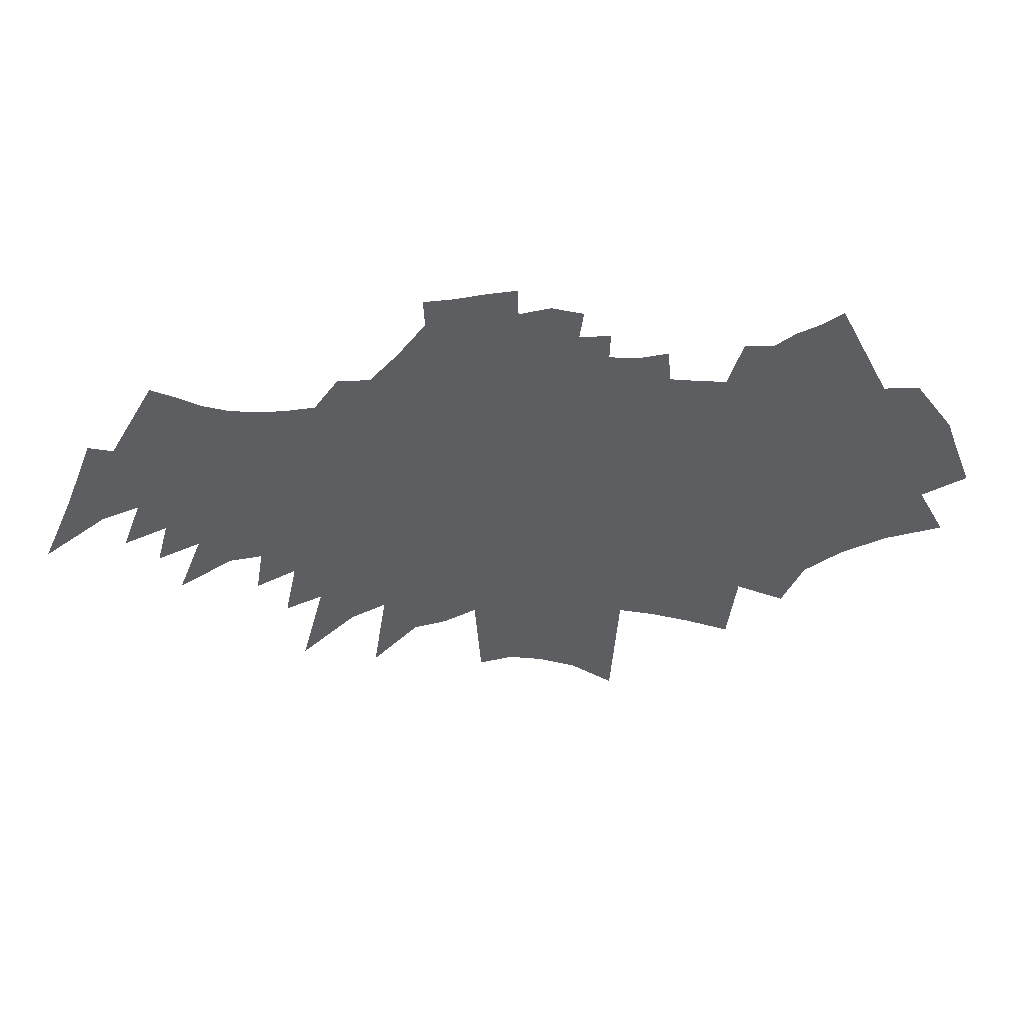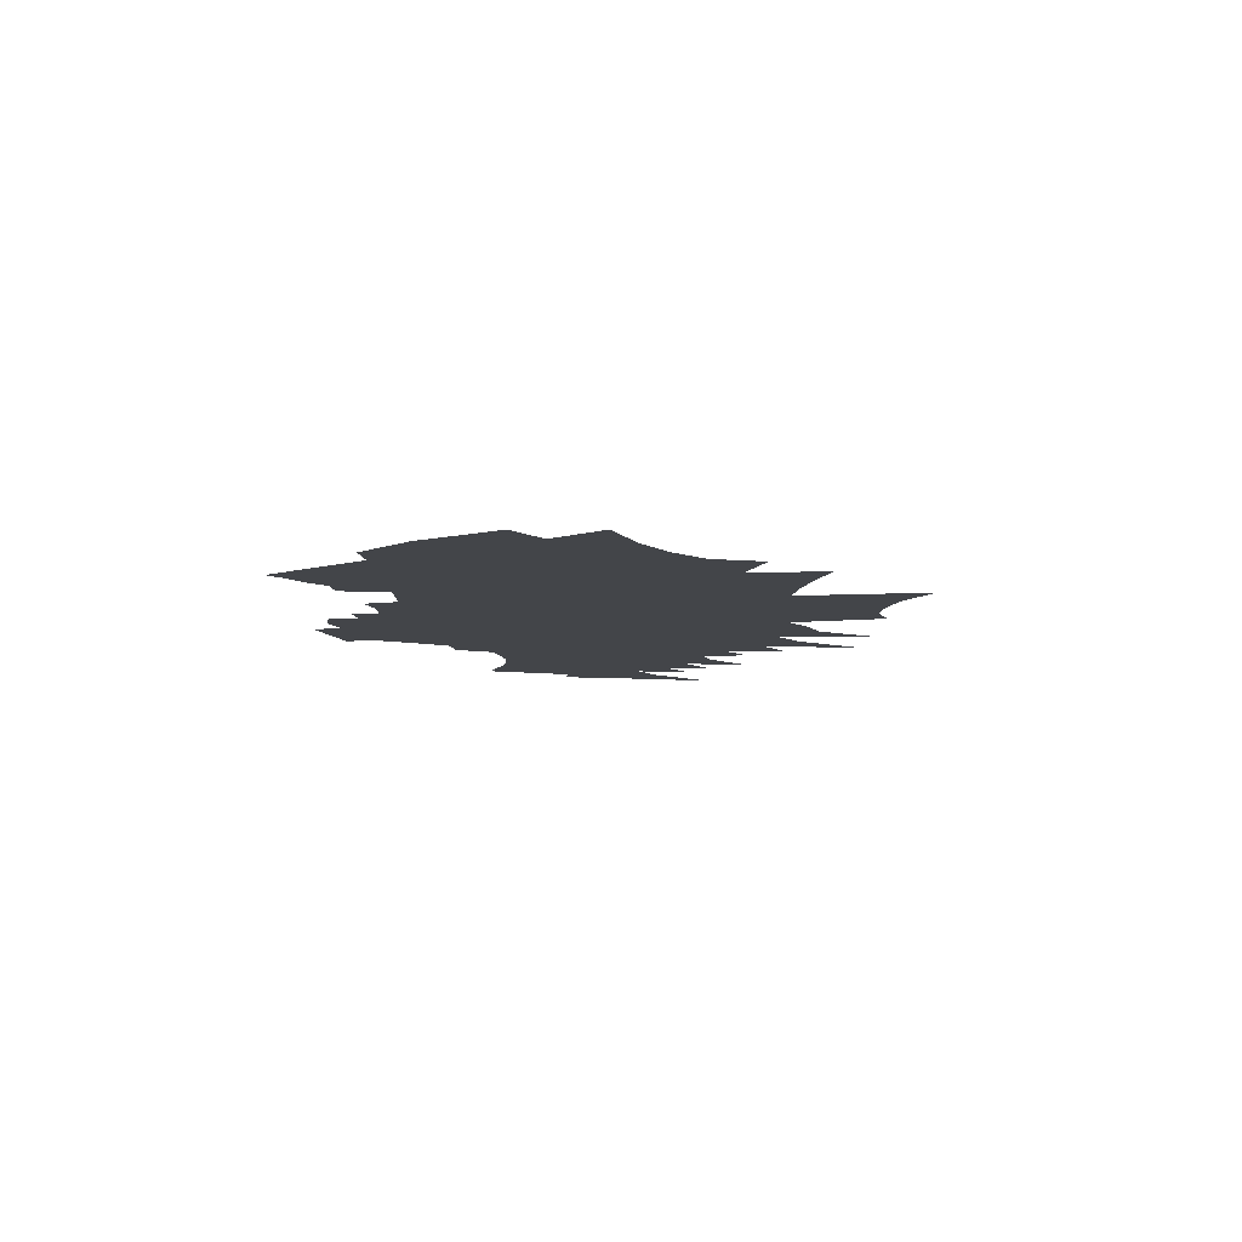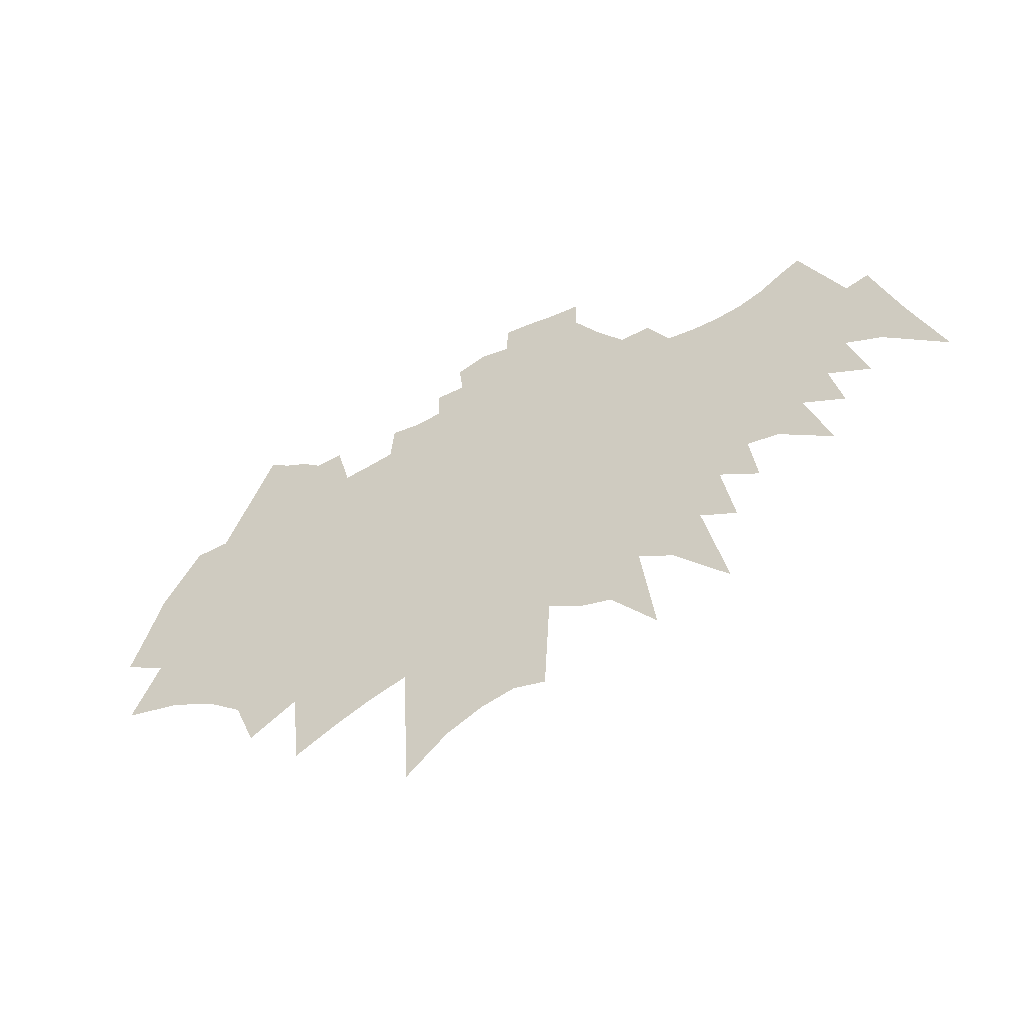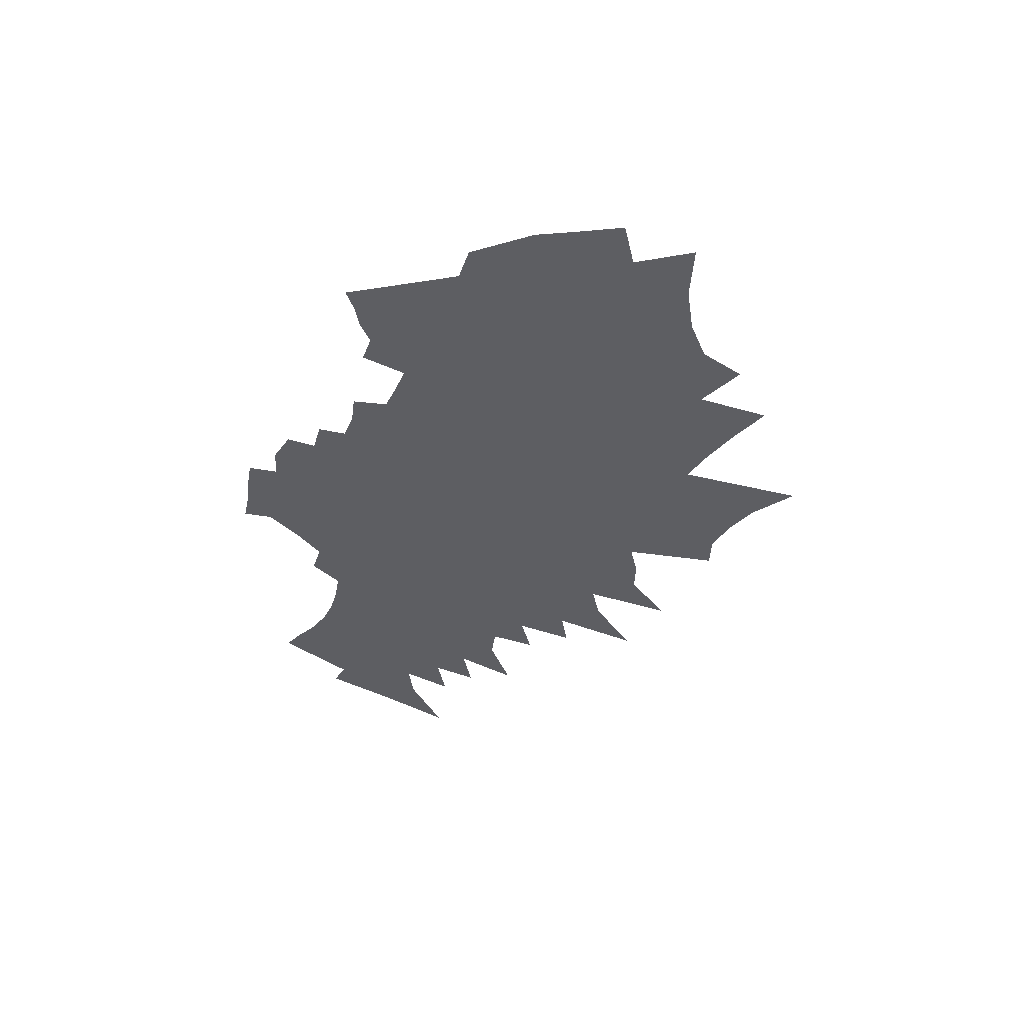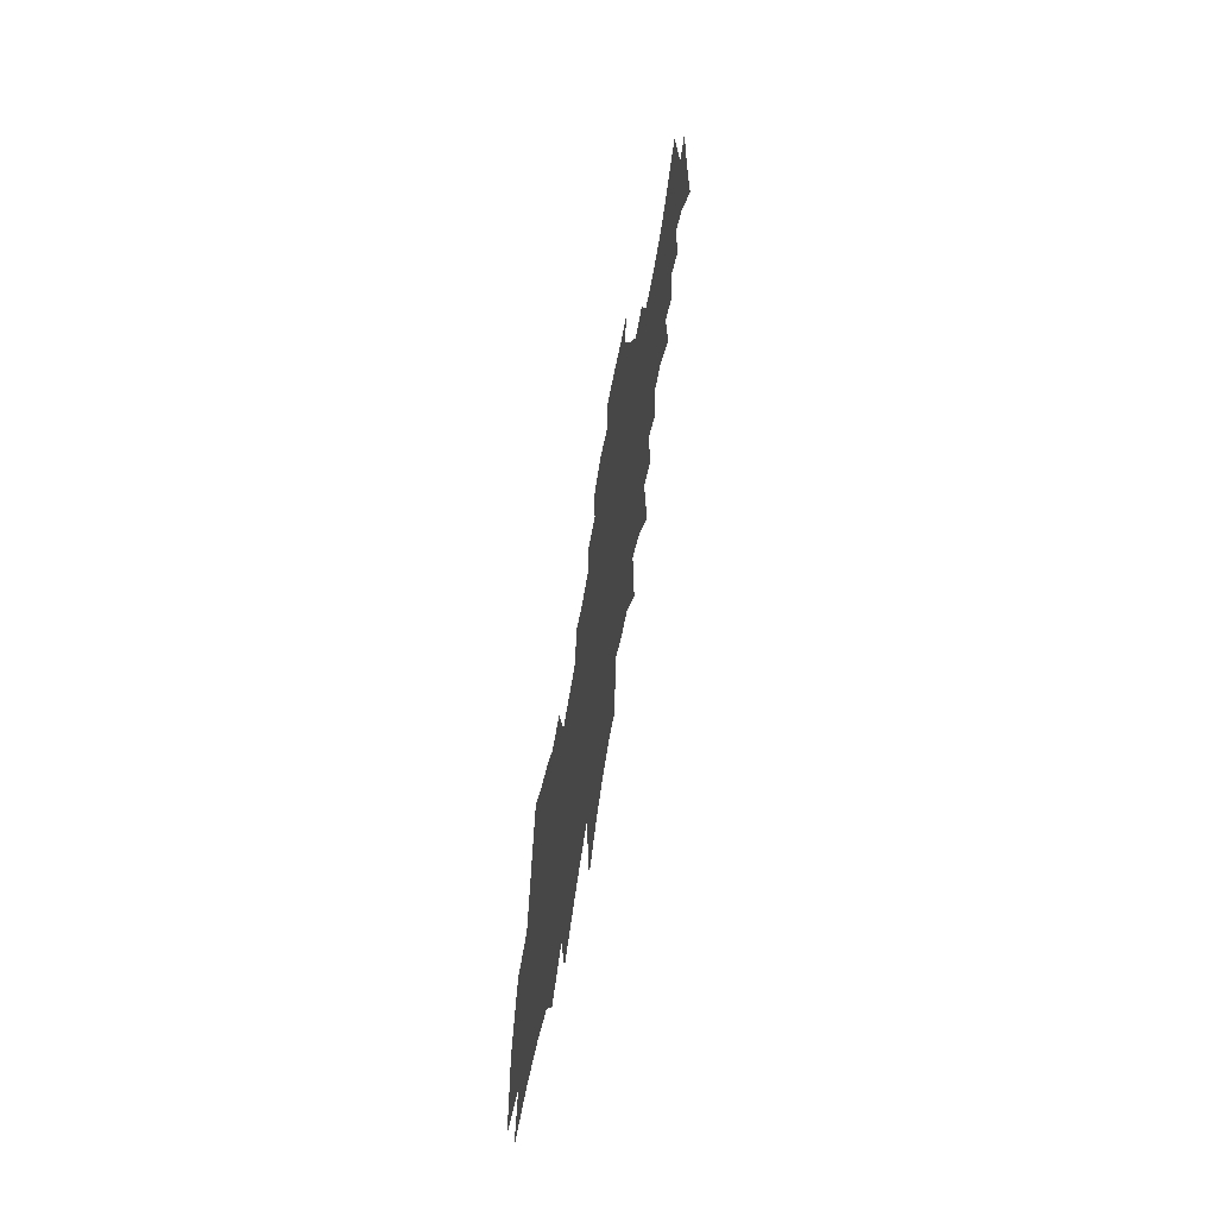
<metadata>
{"format":"obj","ext":"obj","renderer":"f3d","projection":"perspective","resolution":1024,"background":"white","views":[{"elev":50.7,"azim":174.6,"up":"+Y"},{"elev":-8.9,"azim":-79.2,"up":"+Z"},{"elev":-49.6,"azim":28.2,"up":"+Y"},{"elev":-38.6,"azim":-104.1,"up":"+Z"},{"elev":60.2,"azim":-80.5,"up":"+Y"}]}
</metadata>
<code>
v 267 348.6 0
v 282.6 389.6 0
v 296.3 427.9 0
v 332.8 482.3 0
v 280.7 275 0
v 307.5 328.3 0
v 326.5 372.9 0
v 333.6 407.4 0
v 347.1 445.3 0
v 365.2 484.6 0
v 413.3 585.8 0
v 334 264.7 0
v 345.5 306.9 0
v 359.5 349.1 0
v 374.2 389.8 0
v 379.4 422.3 0
v 389.3 456.8 0
v 393.9 486.3 0
v 432.5 573.5 0
v 376 247 0
v 390.6 293.1 0
v 407.6 338.9 0
v 415.7 374.7 0
v 420.6 406.7 0
v 426.2 438 0
v 426.4 465.9 0
v 427 494.2 0
v 453.7 564.1 0
v 410.3 222.8 0
v 422 267.9 0
v 439.1 316.6 0
v 451.8 357.6 0
v 458.1 390.6 0
v 465 422.4 0
v 462 447 0
v 458.9 472 0
v 452.8 495.8 0
v 472.6 550.3 0
v 429.7 177.7 0
v 451.9 241.1 0
v 468.7 293.1 0
v 483.3 338.3 0
v 487.3 369.6 0
v 492.2 400.5 0
v 492.5 427.2 0
v 487.9 451.5 0
v 484.9 476.9 0
v 483.1 503.1 0
v 498.3 552.8 0
v 475.1 203.7 0
v 498.4 270.4 0
v 511.1 316.3 0
v 520.1 354 0
v 521.6 381.1 0
v 519.9 405.6 0
v 518.2 430.9 0
v 516.2 456.3 0
v 512.6 481.6 0
v 511 508.3 0
v 482.9 131.8 0
v 515.3 225.8 0
v 530.5 280.5 0
v 540.6 324.3 0
v 546.2 358.4 0
v 547 384.3 0
v 544.7 408 0
v 544.3 433.9 0
v 541.9 459.3 0
v 539.9 485.8 0
v 536.7 512.3 0
v 522.9 152 0
v 549.1 238.8 0
v 559.6 286.9 0
v 566.9 326.8 0
v 570.5 358.4 0
v 571.3 385.5 0
v 571.9 411.4 0
v 572.3 437.3 0
v 570.7 462.7 0
v 566.9 489.1 0
v 561.7 516.9 0
v 565.3 550.2 0
v 559.5 167.9 0
v 582.5 255.1 0
v 592.5 304 0
v 596.2 336.6 0
v 597 362.8 0
v 597.1 388.1 0
v 599.6 415.3 0
v 600.7 440 0
v 598 464.8 0
v 595.1 491.3 0
v 591.3 520.4 0
v 591.8 547.1 0
v 593.4 179.2 0
v 610.5 259.6 0
v 617 302.6 0
v 620.1 336.2 0
v 622.1 365.7 0
v 623.7 392.8 0
v 624.9 417.9 0
v 624.7 441.1 0
v 624 465.8 0
v 623.5 491 0
v 618.3 524.8 0
v 617.5 550.7 0
v 617 577.6 0
v 600.4 55.37 0
v 625.2 189.6 0
v 637.6 264.7 0
v 642.1 303.5 0
v 644.6 335.8 0
v 646.2 367.2 0
v 647 394.1 0
v 647.7 417.3 0
v 649.4 441.1 0
v 649.5 466.5 0
v 649.4 492.5 0
v 646.2 522.4 0
v 643.3 552 0
v 644.7 578.2 0
v 641 606.6 0
v 639.1 88.48 0
v 655 194.7 0
v 662.5 255.2 0
v 667.2 302.2 0
v 669.4 333.6 0
v 671 362.7 0
v 672.3 390 0
v 673.1 415.1 0
v 674.2 441.6 0
v 675.2 466.5 0
v 676.7 491.9 0
v 674.7 519.1 0
v 673.1 547.3 0
v 670.8 583.1 0
v 669.4 616.2 0
v 672.9 104.8 0
v 684.9 205.8 0
v 690.3 268.6 0
v 693.2 309.1 0
v 694.3 334.7 0
v 695.7 362 0
v 697.2 390.6 0
v 697.8 415.7 0
v 698.4 439.7 0
v 700 466.7 0
v 701.1 491.8 0
v 700.5 517.8 0
v 698.6 548.5 0
v 696.9 582.1 0
v 697.2 611.7 0
v 697.7 639.7 0
v 704.6 112.8 0
v 712.7 206.1 0
v 715.5 264.9 0
v 717 306.3 0
v 718.9 333.8 0
v 720.3 362.6 0
v 721.7 391.1 0
v 722.4 416.1 0
v 723.6 441.7 0
v 724.4 467.6 0
v 725 491.3 0
v 726.5 513.2 0
v 725.9 541.2 0
v 725.1 574.1 0
v 724.1 608.9 0
v 724.3 638 0
v 734.7 106.8 0
v 740.2 197.9 0
v 741.4 258.6 0
v 741.8 301.4 0
v 743.5 332.6 0
v 744.7 363.2 0
v 746 390.3 0
v 746.9 416.2 0
v 747.7 441.1 0
v 748.3 466.4 0
v 749.2 490.3 0
v 748.9 514.1 0
v 749.7 539.5 0
v 750.6 572.5 0
v 750.6 607.5 0
v 751.6 634.6 0
v 770.2 182.8 0
v 768.5 250 0
v 768.6 291.7 0
v 768.4 329.8 0
v 769.7 359 0
v 769.9 391 0
v 771 415.5 0
v 772 440.5 0
v 772.7 465.4 0
v 773.4 489.9 0
v 772.7 514.4 0
v 775.7 543.5 0
v 776.4 572.8 0
v 776.8 606.1 0
v 777.8 633.8 0
v 800 176.3 0
v 798.2 233.7 0
v 797.1 279.2 0
v 794.7 322.8 0
v 794.6 356.4 0
v 794 388.8 0
v 796.1 413.1 0
v 796.7 439 0
v 797.6 464.4 0
v 798.5 489.7 0
v 799.6 515.7 0
v 800.6 541 0
v 802.1 571.4 0
v 842.2 128.8 0
v 829.3 217.6 0
v 825.9 268.9 0
v 822.7 313.4 0
v 820.4 351.8 0
v 818.4 386.6 0
v 820.3 411.8 0
v 821.2 437.9 0
v 822.2 463.4 0
v 824.2 488.9 0
v 825.3 515.1 0
v 827.1 542.6 0
v 861.7 201.2 0
v 857.5 253.3 0
v 850.6 306.3 0
v 846.6 347.5 0
v 842.6 384.4 0
v 845.4 409.3 0
v 846.3 435.8 0
v 847.7 461.6 0
v 849.6 487.4 0
v 850.6 513.6 0
v 855 544.5 0
v 912.2 150.3 0
v 890.4 238.6 0
v 878.9 299.5 0
v 876.6 336.7 0
v 872 375.1 0
v 871.6 405.2 0
v 872.8 432.4 0
v 874.6 458.8 0
v 877 485.1 0
v 876.8 512.5 0
v 924.3 223.6 0
v 912.5 282.4 0
v 907.4 325.2 0
v 899.9 368.9 0
v 898.2 400.9 0
v 897.6 430.6 0
v 902.2 456.1 0
v 902.7 483.8 0
v 903.5 510.5 0
v 949.4 262.9 0
v 942.2 308.7 0
v 929.7 360.3 0
v 923.9 398.7 0
v 925.8 425.8 0
v 930 452.2 0
v 929.7 481.6 0
v 928.4 511.5 0
v 971.6 305.2 0
v 958.6 354.3 0
v 953.5 390.6 0
v 951.3 422.2 0
v 958.4 447.5 0
v 956.2 480.4 0
v 952.5 516 0
v 1022 272.4 0
v 998.3 334.5 0
v 989.2 376.1 0
v 983.4 412.6 0
v 989.4 438.8 0
v 982.2 479.8 0
v 975.4 525 0
v 1037 316.6 0
v 1026 360.9 0
v 1011 408.5 0
v 1016 434.6 0
v 1009 475.9 0
v 996.5 538.5 0
v 1065 343.2 0
v 1047 393.6 0
v 1044 428.4 0
v 1034 474.7 0
v 1017 549.4 0
v 1081 380.8 0
v 1068 430.3 0
v 1058 473.5 0
v 1139 335 0
v 1107 409.2 0
v 1080 480.1 0
v 1171 481 0
f 6 7 1
f 1 7 2
f 7 8 2
f 2 8 3
f 8 9 3
f 3 9 4
f 9 10 4
f 12 13 5
f 5 13 6
f 13 14 6
f 6 14 7
f 14 15 7
f 7 15 8
f 15 16 8
f 8 16 9
f 16 17 9
f 9 17 10
f 17 18 10
f 10 18 11
f 18 19 11
f 20 21 12
f 12 21 13
f 21 22 13
f 13 22 14
f 22 23 14
f 14 23 15
f 23 24 15
f 15 24 16
f 24 25 16
f 16 25 17
f 25 26 17
f 17 26 18
f 26 27 18
f 18 27 19
f 27 28 19
f 29 30 20
f 20 30 21
f 30 31 21
f 21 31 22
f 31 32 22
f 22 32 23
f 32 33 23
f 23 33 24
f 33 34 24
f 24 34 25
f 34 35 25
f 25 35 26
f 35 36 26
f 26 36 27
f 36 37 27
f 27 37 28
f 37 38 28
f 39 40 29
f 29 40 30
f 40 41 30
f 30 41 31
f 41 42 31
f 31 42 32
f 42 43 32
f 32 43 33
f 43 44 33
f 33 44 34
f 44 45 34
f 34 45 35
f 45 46 35
f 35 46 36
f 46 47 36
f 36 47 37
f 47 48 37
f 37 48 38
f 48 49 38
f 39 50 40
f 50 51 40
f 40 51 41
f 51 52 41
f 41 52 42
f 52 53 42
f 42 53 43
f 53 54 43
f 43 54 44
f 54 55 44
f 44 55 45
f 55 56 45
f 45 56 46
f 56 57 46
f 46 57 47
f 57 58 47
f 47 58 48
f 58 59 48
f 48 59 49
f 60 61 50
f 50 61 51
f 61 62 51
f 51 62 52
f 62 63 52
f 52 63 53
f 63 64 53
f 53 64 54
f 64 65 54
f 54 65 55
f 65 66 55
f 55 66 56
f 66 67 56
f 56 67 57
f 67 68 57
f 57 68 58
f 68 69 58
f 58 69 59
f 69 70 59
f 60 71 61
f 71 72 61
f 61 72 62
f 72 73 62
f 62 73 63
f 73 74 63
f 63 74 64
f 74 75 64
f 64 75 65
f 75 76 65
f 65 76 66
f 76 77 66
f 66 77 67
f 77 78 67
f 67 78 68
f 78 79 68
f 68 79 69
f 79 80 69
f 69 80 70
f 80 81 70
f 71 83 72
f 83 84 72
f 72 84 73
f 84 85 73
f 73 85 74
f 85 86 74
f 74 86 75
f 86 87 75
f 75 87 76
f 87 88 76
f 76 88 77
f 88 89 77
f 77 89 78
f 89 90 78
f 78 90 79
f 90 91 79
f 79 91 80
f 91 92 80
f 80 92 81
f 92 93 81
f 81 93 82
f 93 94 82
f 83 95 84
f 95 96 84
f 84 96 85
f 96 97 85
f 85 97 86
f 97 98 86
f 86 98 87
f 98 99 87
f 87 99 88
f 99 100 88
f 88 100 89
f 100 101 89
f 89 101 90
f 101 102 90
f 90 102 91
f 102 103 91
f 91 103 92
f 103 104 92
f 92 104 93
f 104 105 93
f 93 105 94
f 105 106 94
f 108 109 95
f 95 109 96
f 109 110 96
f 96 110 97
f 110 111 97
f 97 111 98
f 111 112 98
f 98 112 99
f 112 113 99
f 99 113 100
f 113 114 100
f 100 114 101
f 114 115 101
f 101 115 102
f 115 116 102
f 102 116 103
f 116 117 103
f 103 117 104
f 117 118 104
f 104 118 105
f 118 119 105
f 105 119 106
f 119 120 106
f 106 120 107
f 120 121 107
f 108 123 109
f 123 124 109
f 109 124 110
f 124 125 110
f 110 125 111
f 125 126 111
f 111 126 112
f 126 127 112
f 112 127 113
f 127 128 113
f 113 128 114
f 128 129 114
f 114 129 115
f 129 130 115
f 115 130 116
f 130 131 116
f 116 131 117
f 131 132 117
f 117 132 118
f 132 133 118
f 118 133 119
f 133 134 119
f 119 134 120
f 134 135 120
f 120 135 121
f 135 136 121
f 121 136 122
f 136 137 122
f 123 138 124
f 138 139 124
f 124 139 125
f 139 140 125
f 125 140 126
f 140 141 126
f 126 141 127
f 141 142 127
f 127 142 128
f 142 143 128
f 128 143 129
f 143 144 129
f 129 144 130
f 144 145 130
f 130 145 131
f 145 146 131
f 131 146 132
f 146 147 132
f 132 147 133
f 147 148 133
f 133 148 134
f 148 149 134
f 134 149 135
f 149 150 135
f 135 150 136
f 150 151 136
f 136 151 137
f 151 152 137
f 138 154 139
f 154 155 139
f 139 155 140
f 155 156 140
f 140 156 141
f 156 157 141
f 141 157 142
f 157 158 142
f 142 158 143
f 158 159 143
f 143 159 144
f 159 160 144
f 144 160 145
f 160 161 145
f 145 161 146
f 161 162 146
f 146 162 147
f 162 163 147
f 147 163 148
f 163 164 148
f 148 164 149
f 164 165 149
f 149 165 150
f 165 166 150
f 150 166 151
f 166 167 151
f 151 167 152
f 167 168 152
f 152 168 153
f 168 169 153
f 154 170 155
f 170 171 155
f 155 171 156
f 171 172 156
f 156 172 157
f 172 173 157
f 157 173 158
f 173 174 158
f 158 174 159
f 174 175 159
f 159 175 160
f 175 176 160
f 160 176 161
f 176 177 161
f 161 177 162
f 177 178 162
f 162 178 163
f 178 179 163
f 163 179 164
f 179 180 164
f 164 180 165
f 180 181 165
f 165 181 166
f 181 182 166
f 166 182 167
f 182 183 167
f 167 183 168
f 183 184 168
f 168 184 169
f 184 185 169
f 171 186 172
f 186 187 172
f 172 187 173
f 187 188 173
f 173 188 174
f 188 189 174
f 174 189 175
f 189 190 175
f 175 190 176
f 190 191 176
f 176 191 177
f 191 192 177
f 177 192 178
f 192 193 178
f 178 193 179
f 193 194 179
f 179 194 180
f 194 195 180
f 180 195 181
f 195 196 181
f 181 196 182
f 196 197 182
f 182 197 183
f 197 198 183
f 183 198 184
f 198 199 184
f 184 199 185
f 199 200 185
f 186 201 187
f 201 202 187
f 187 202 188
f 202 203 188
f 188 203 189
f 203 204 189
f 189 204 190
f 204 205 190
f 190 205 191
f 205 206 191
f 191 206 192
f 206 207 192
f 192 207 193
f 207 208 193
f 193 208 194
f 208 209 194
f 194 209 195
f 209 210 195
f 195 210 196
f 210 211 196
f 196 211 197
f 211 212 197
f 197 212 198
f 212 213 198
f 198 213 199
f 201 214 202
f 214 215 202
f 202 215 203
f 215 216 203
f 203 216 204
f 216 217 204
f 204 217 205
f 217 218 205
f 205 218 206
f 218 219 206
f 206 219 207
f 219 220 207
f 207 220 208
f 220 221 208
f 208 221 209
f 221 222 209
f 209 222 210
f 222 223 210
f 210 223 211
f 223 224 211
f 211 224 212
f 224 225 212
f 212 225 213
f 215 226 216
f 226 227 216
f 216 227 217
f 227 228 217
f 217 228 218
f 228 229 218
f 218 229 219
f 229 230 219
f 219 230 220
f 230 231 220
f 220 231 221
f 231 232 221
f 221 232 222
f 232 233 222
f 222 233 223
f 233 234 223
f 223 234 224
f 234 235 224
f 224 235 225
f 235 236 225
f 226 237 227
f 237 238 227
f 227 238 228
f 238 239 228
f 228 239 229
f 239 240 229
f 229 240 230
f 240 241 230
f 230 241 231
f 241 242 231
f 231 242 232
f 242 243 232
f 232 243 233
f 243 244 233
f 233 244 234
f 244 245 234
f 234 245 235
f 245 246 235
f 235 246 236
f 238 247 239
f 247 248 239
f 239 248 240
f 248 249 240
f 240 249 241
f 249 250 241
f 241 250 242
f 250 251 242
f 242 251 243
f 251 252 243
f 243 252 244
f 252 253 244
f 244 253 245
f 253 254 245
f 245 254 246
f 254 255 246
f 248 256 249
f 256 257 249
f 249 257 250
f 257 258 250
f 250 258 251
f 258 259 251
f 251 259 252
f 259 260 252
f 252 260 253
f 260 261 253
f 253 261 254
f 261 262 254
f 254 262 255
f 262 263 255
f 257 264 258
f 264 265 258
f 258 265 259
f 265 266 259
f 259 266 260
f 266 267 260
f 260 267 261
f 267 268 261
f 261 268 262
f 268 269 262
f 262 269 263
f 269 270 263
f 264 271 265
f 271 272 265
f 265 272 266
f 272 273 266
f 266 273 267
f 273 274 267
f 267 274 268
f 274 275 268
f 268 275 269
f 275 276 269
f 269 276 270
f 276 277 270
f 272 278 273
f 278 279 273
f 273 279 274
f 279 280 274
f 274 280 275
f 280 281 275
f 275 281 276
f 281 282 276
f 276 282 277
f 282 283 277
f 279 284 280
f 284 285 280
f 280 285 281
f 285 286 281
f 281 286 282
f 286 287 282
f 282 287 283
f 287 288 283
f 285 289 286
f 289 290 286
f 286 290 287
f 290 291 287
f 287 291 288
f 289 292 290
f 292 293 290
f 290 293 291
f 293 294 291

</code>
